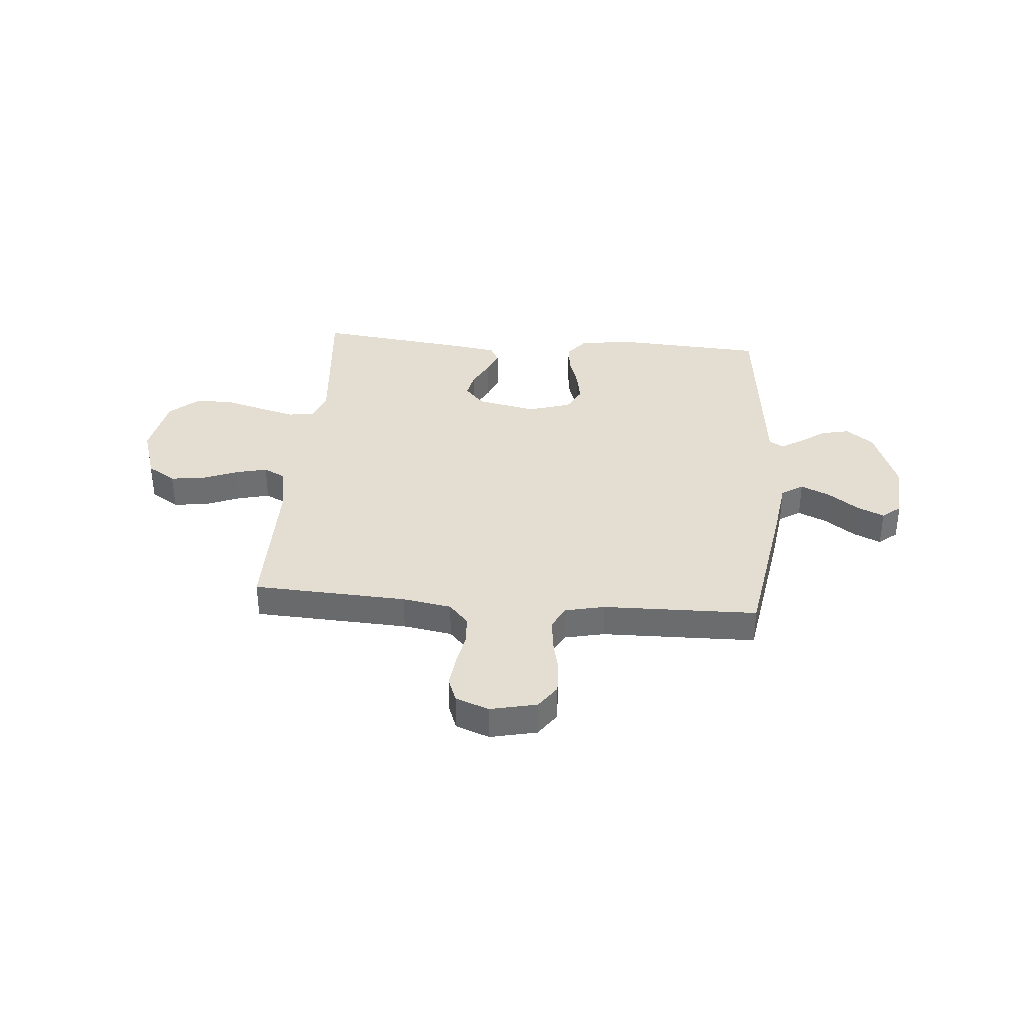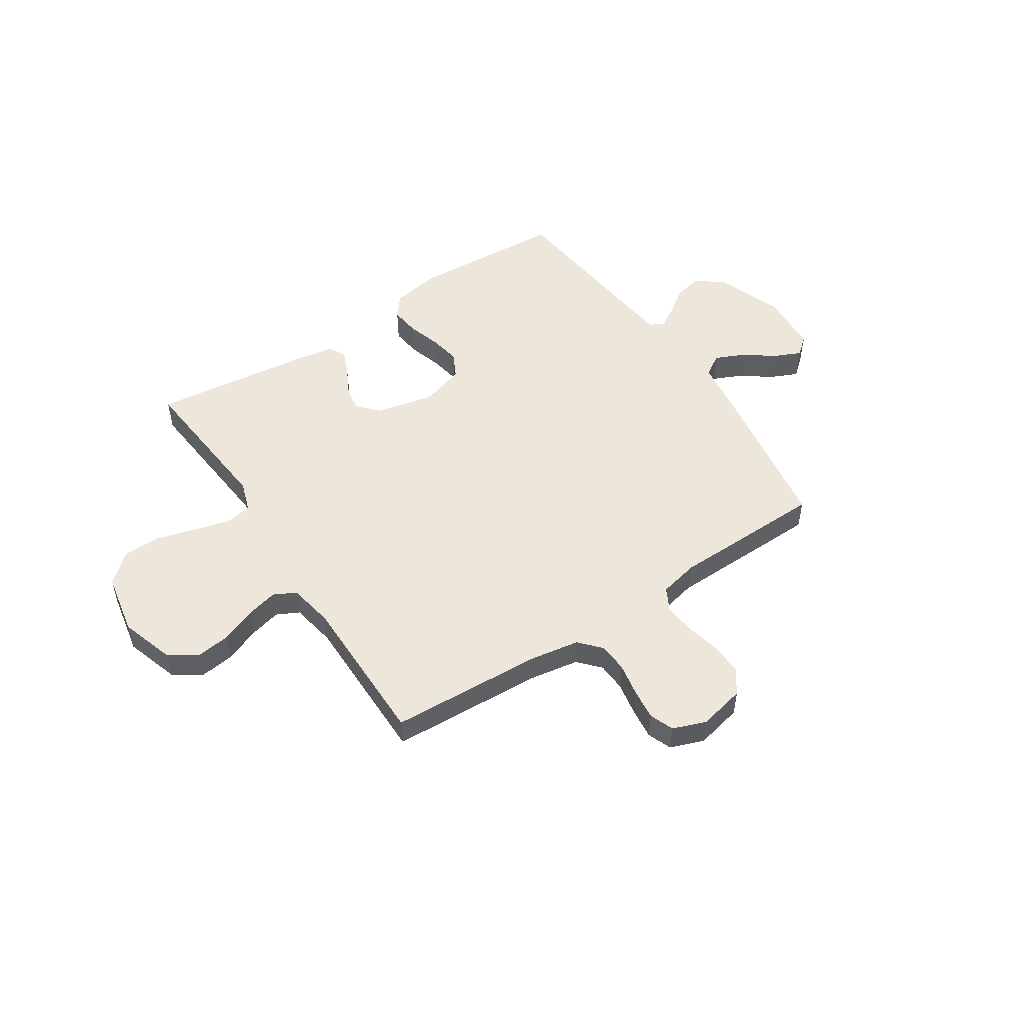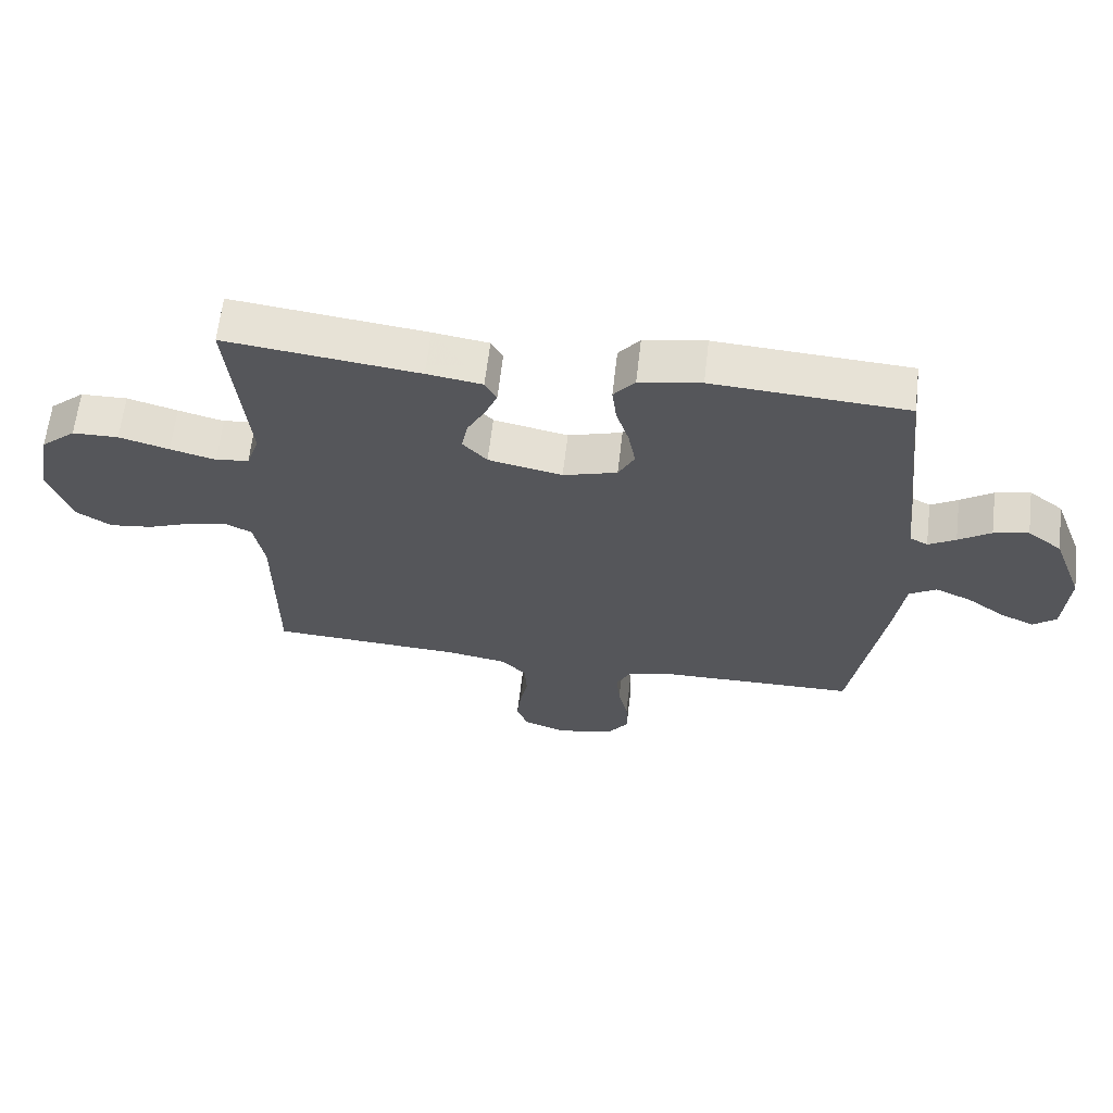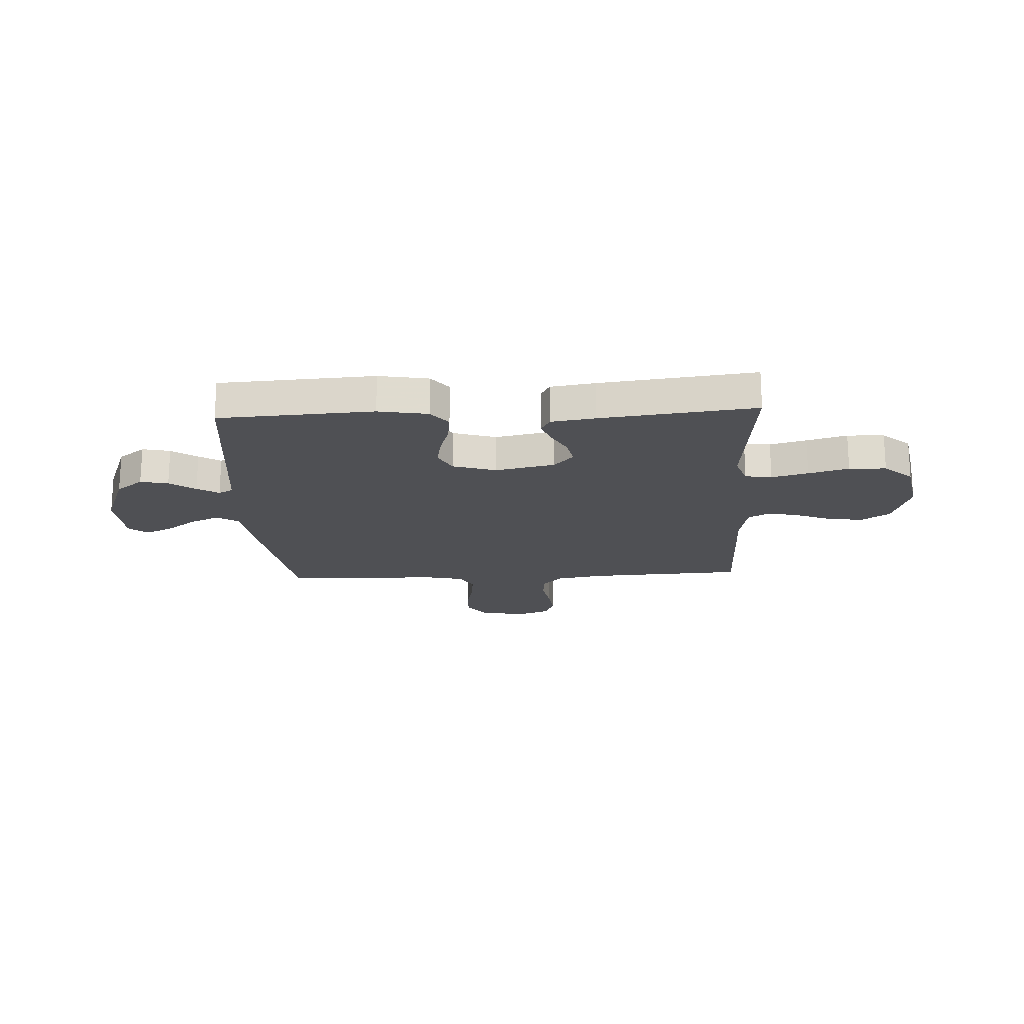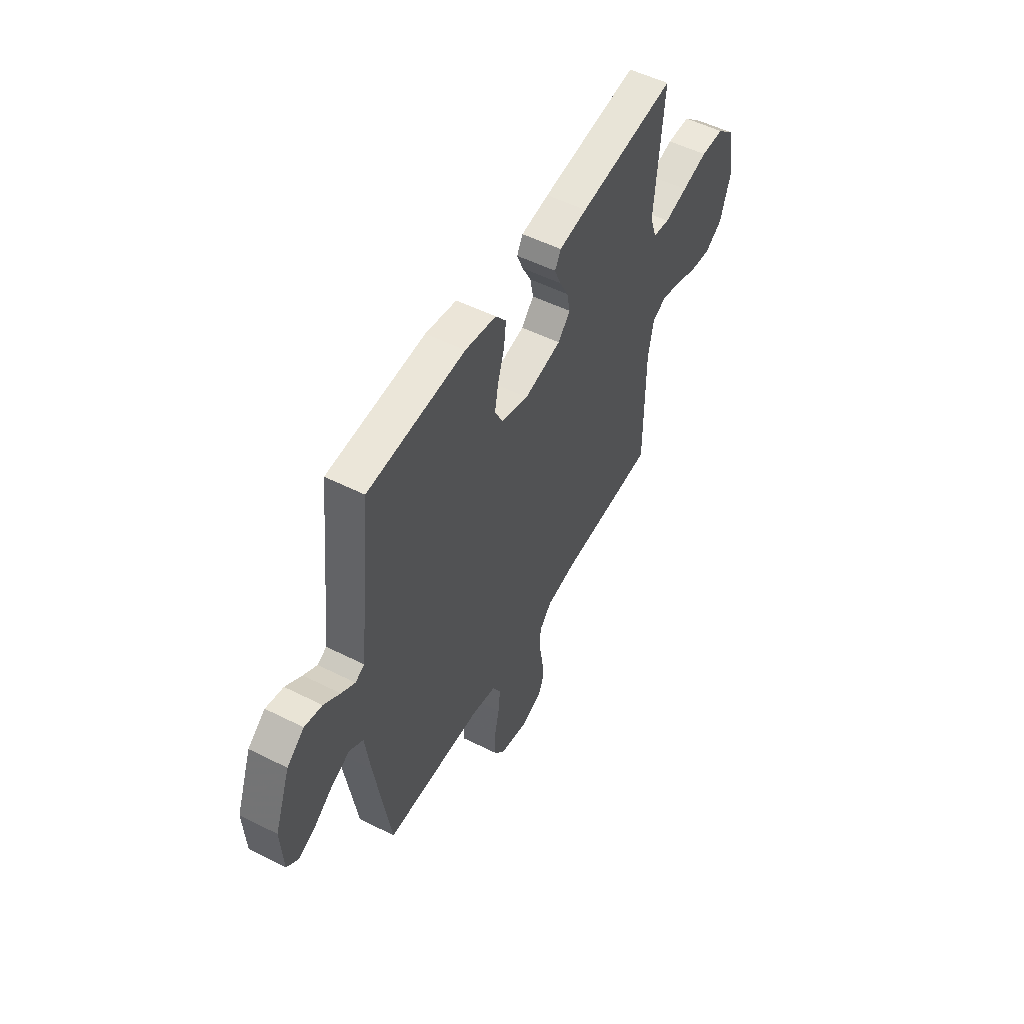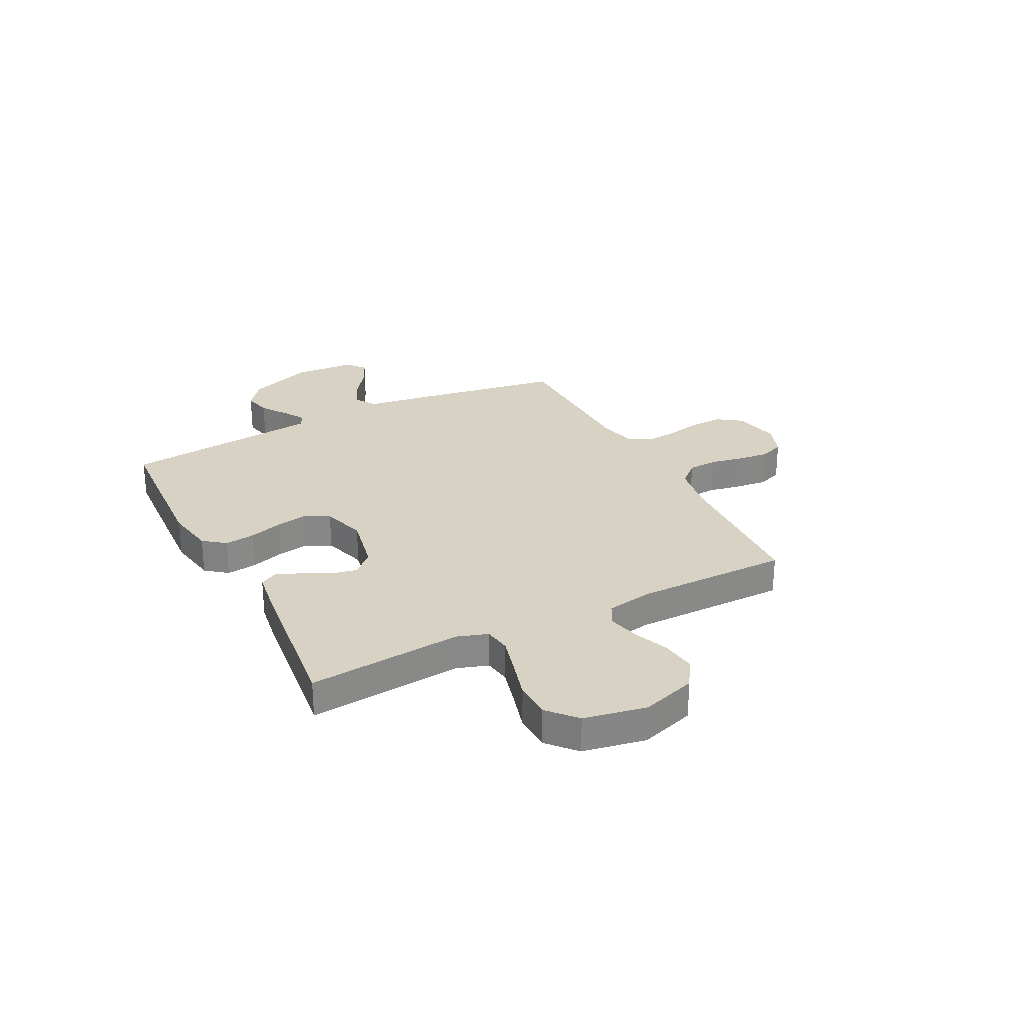
<metadata>
{"format":"obj","ext":"obj","renderer":"f3d","projection":"perspective","resolution":1024,"background":"white","views":[{"elev":36.0,"azim":-175.2,"up":"+Y"},{"elev":51.2,"azim":146.7,"up":"+Y"},{"elev":63.7,"azim":-173.3,"up":"+Z"},{"elev":-19.1,"azim":2.9,"up":"+Y"},{"elev":52.6,"azim":-61.6,"up":"+Z"},{"elev":27.7,"azim":62.9,"up":"+Y"}]}
</metadata>
<code>
v 0.5 0.07 -0.5
v 0.2 0.07 -0.515
v 0.105 0.07 -0.531
v 0.067 0.07 -0.573
v 0.064 0.07 -0.63
v 0.076 0.07 -0.694
v 0.083 0.07 -0.755
v 0.065 0.07 -0.802
v 0 0.07 -0.826
v -0.09 0.07 -0.806
v -0.123 0.07 -0.759
v -0.121 0.07 -0.697
v -0.106 0.07 -0.629
v -0.1 0.07 -0.568
v -0.124 0.07 -0.523
v -0.2 0.07 -0.506
v -0.5 0.07 -0.5
v -0.548 0.07 -0.2
v -0.564 0.07 -0.084
v -0.606 0.07 -0.057
v -0.662 0.07 -0.082
v -0.721 0.07 -0.125
v -0.774 0.07 -0.149
v -0.81 0.07 -0.119
v -0.817 0.07 0
v -0.769 0.07 0.128
v -0.716 0.07 0.169
v -0.662 0.07 0.157
v -0.612 0.07 0.122
v -0.57 0.07 0.096
v -0.542 0.07 0.111
v -0.532 0.07 0.2
v -0.5 0.07 0.5
v -0.2 0.07 0.518
v -0.104 0.07 0.501
v -0.071 0.07 0.459
v -0.078 0.07 0.401
v -0.098 0.07 0.336
v -0.109 0.07 0.275
v -0.084 0.07 0.226
v 0 0.07 0.2
v 0.115 0.07 0.224
v 0.153 0.07 0.266
v 0.143 0.07 0.317
v 0.115 0.07 0.37
v 0.096 0.07 0.417
v 0.114 0.07 0.451
v 0.2 0.07 0.464
v 0.5 0.07 0.5
v 0.473 0.07 0.2
v 0.493 0.07 0.14
v 0.545 0.07 0.132
v 0.616 0.07 0.151
v 0.694 0.07 0.173
v 0.766 0.07 0.171
v 0.821 0.07 0.122
v 0.844 0.07 0
v 0.81 0.07 -0.106
v 0.755 0.07 -0.141
v 0.688 0.07 -0.132
v 0.62 0.07 -0.105
v 0.559 0.07 -0.09
v 0.516 0.07 -0.112
v 0.5 0.07 -0.2
v 0.5 0 -0.5
v 0.2 0 -0.515
v 0.105 0 -0.531
v 0.067 0 -0.573
v 0.064 0 -0.63
v 0.076 0 -0.694
v 0.083 0 -0.755
v 0.065 0 -0.802
v 0 0 -0.826
v -0.09 0 -0.806
v -0.123 0 -0.759
v -0.121 0 -0.697
v -0.106 0 -0.629
v -0.1 0 -0.568
v -0.124 0 -0.523
v -0.2 0 -0.506
v -0.5 0 -0.5
v -0.548 0 -0.2
v -0.564 0 -0.084
v -0.606 0 -0.057
v -0.662 0 -0.082
v -0.721 0 -0.125
v -0.774 0 -0.149
v -0.81 0 -0.119
v -0.817 0 0
v -0.769 0 0.128
v -0.716 0 0.169
v -0.662 0 0.157
v -0.612 0 0.122
v -0.57 0 0.096
v -0.542 0 0.111
v -0.532 0 0.2
v -0.5 0 0.5
v -0.2 0 0.518
v -0.104 0 0.501
v -0.071 0 0.459
v -0.078 0 0.401
v -0.098 0 0.336
v -0.109 0 0.275
v -0.084 0 0.226
v 0 0 0.2
v 0.115 0 0.224
v 0.153 0 0.266
v 0.143 0 0.317
v 0.115 0 0.37
v 0.096 0 0.417
v 0.114 0 0.451
v 0.2 0 0.464
v 0.5 0 0.5
v 0.473 0 0.2
v 0.493 0 0.14
v 0.545 0 0.132
v 0.616 0 0.151
v 0.694 0 0.173
v 0.766 0 0.171
v 0.821 0 0.122
v 0.844 0 0
v 0.81 0 -0.106
v 0.755 0 -0.141
v 0.688 0 -0.132
v 0.62 0 -0.105
v 0.559 0 -0.09
v 0.516 0 -0.112
v 0.5 0 -0.2
f 59 60 61
f 58 59 61
f 57 58 61
f 56 57 61
f 55 56 61
f 54 55 61
f 53 54 61
f 52 53 61 62
f 51 52 62 63
f 48 49 50
f 47 48 50
f 46 47 50
f 45 46 50
f 44 45 50
f 51 63 64
f 50 51 64
f 44 50 64
f 43 44 64
f 36 37 38
f 35 36 38
f 34 35 38
f 33 34 38
f 32 33 38
f 31 32 38 39
f 30 31 39 40
f 27 28 29
f 26 27 29
f 25 26 29
f 24 25 29
f 23 24 29
f 22 23 29
f 21 22 29
f 20 21 29 30
f 30 40 41
f 20 30 41
f 19 20 41
f 19 41 42
f 18 19 42
f 17 18 42
f 16 17 42
f 11 12 13
f 10 11 13
f 9 10 13
f 8 9 13
f 7 8 13
f 6 7 13
f 5 6 13
f 4 5 13 14
f 3 4 14 15
f 64 1 2
f 43 64 2
f 42 43 2
f 16 42 2
f 15 16 2
f 2 3 15
f 125 124 123
f 125 123 122
f 125 122 121
f 125 121 120
f 125 120 119
f 125 119 118
f 125 118 117
f 126 125 117 116
f 127 126 116 115
f 114 113 112
f 114 112 111
f 114 111 110
f 114 110 109
f 114 109 108
f 128 127 115
f 128 115 114
f 128 114 108
f 128 108 107
f 102 101 100
f 102 100 99
f 102 99 98
f 102 98 97
f 102 97 96
f 103 102 96 95
f 104 103 95 94
f 93 92 91
f 93 91 90
f 93 90 89
f 93 89 88
f 93 88 87
f 93 87 86
f 93 86 85
f 94 93 85 84
f 105 104 94
f 105 94 84
f 105 84 83
f 106 105 83
f 106 83 82
f 106 82 81
f 106 81 80
f 77 76 75
f 77 75 74
f 77 74 73
f 77 73 72
f 77 72 71
f 77 71 70
f 77 70 69
f 78 77 69 68
f 79 78 68 67
f 66 65 128
f 66 128 107
f 66 107 106
f 66 106 80
f 66 80 79
f 79 67 66
f 1 65 66 2
f 2 66 67 3
f 3 67 68 4
f 4 68 69 5
f 5 69 70 6
f 6 70 71 7
f 7 71 72 8
f 8 72 73 9
f 9 73 74 10
f 10 74 75 11
f 11 75 76 12
f 12 76 77 13
f 13 77 78 14
f 14 78 79 15
f 15 79 80 16
f 16 80 81 17
f 17 81 82 18
f 18 82 83 19
f 19 83 84 20
f 20 84 85 21
f 21 85 86 22
f 22 86 87 23
f 23 87 88 24
f 24 88 89 25
f 25 89 90 26
f 26 90 91 27
f 27 91 92 28
f 28 92 93 29
f 29 93 94 30
f 30 94 95 31
f 31 95 96 32
f 32 96 97 33
f 33 97 98 34
f 34 98 99 35
f 35 99 100 36
f 36 100 101 37
f 37 101 102 38
f 38 102 103 39
f 39 103 104 40
f 40 104 105 41
f 41 105 106 42
f 42 106 107 43
f 43 107 108 44
f 44 108 109 45
f 45 109 110 46
f 46 110 111 47
f 47 111 112 48
f 48 112 113 49
f 49 113 114 50
f 50 114 115 51
f 51 115 116 52
f 52 116 117 53
f 53 117 118 54
f 54 118 119 55
f 55 119 120 56
f 56 120 121 57
f 57 121 122 58
f 58 122 123 59
f 59 123 124 60
f 60 124 125 61
f 61 125 126 62
f 62 126 127 63
f 63 127 128 64
f 64 128 65 1

</code>
